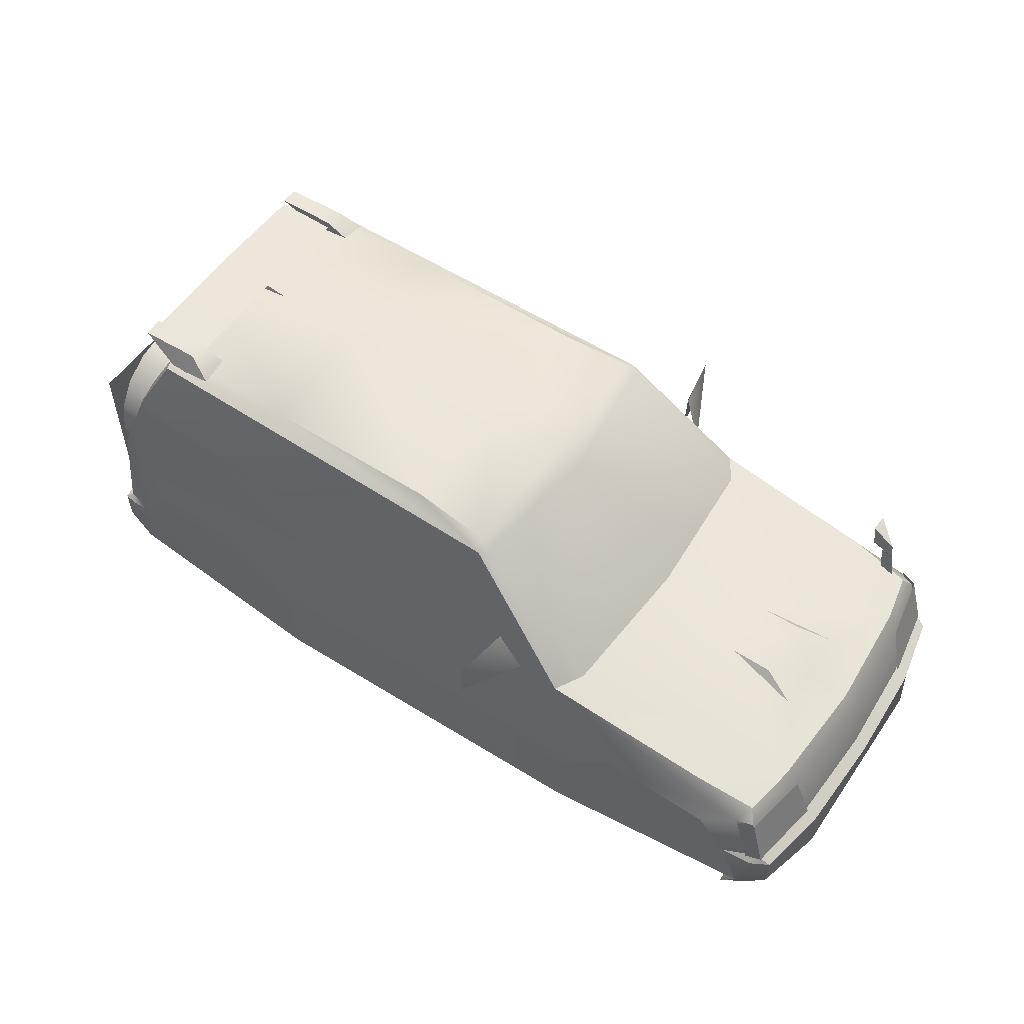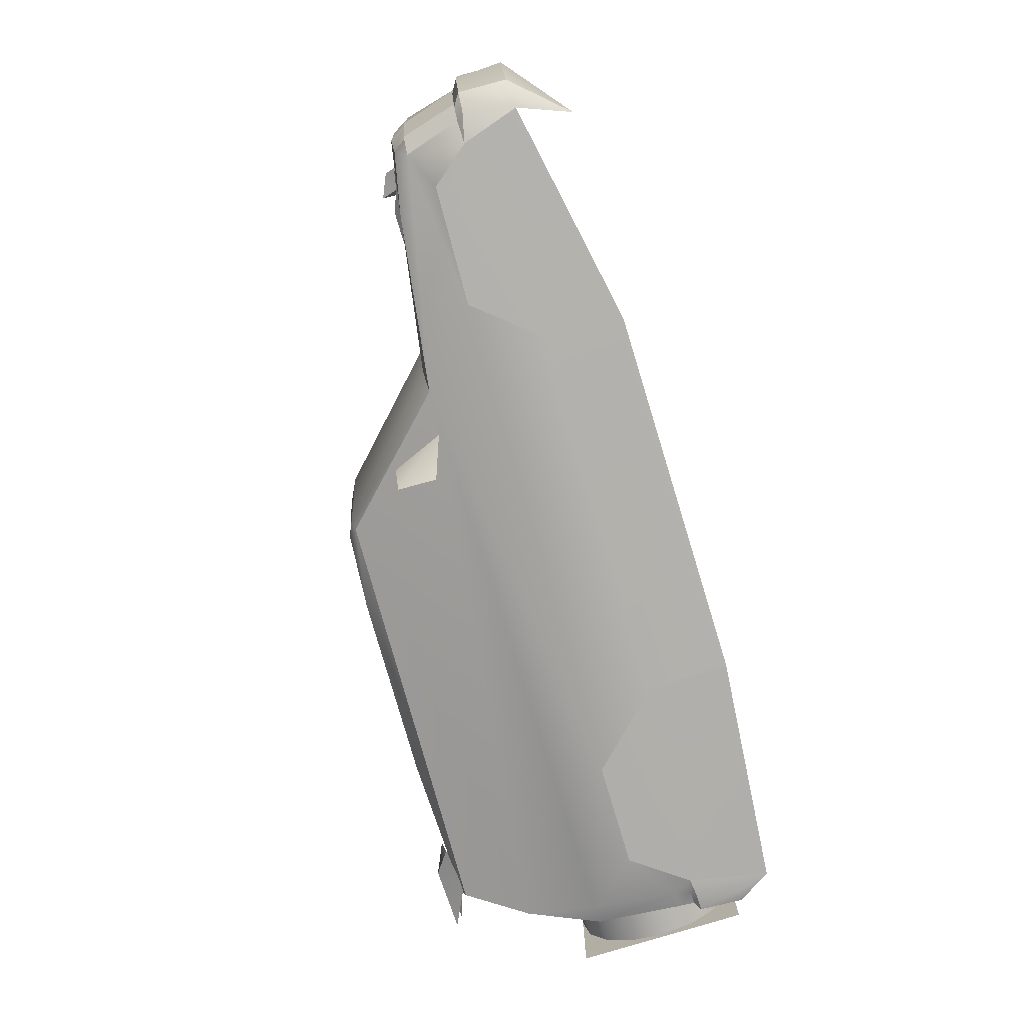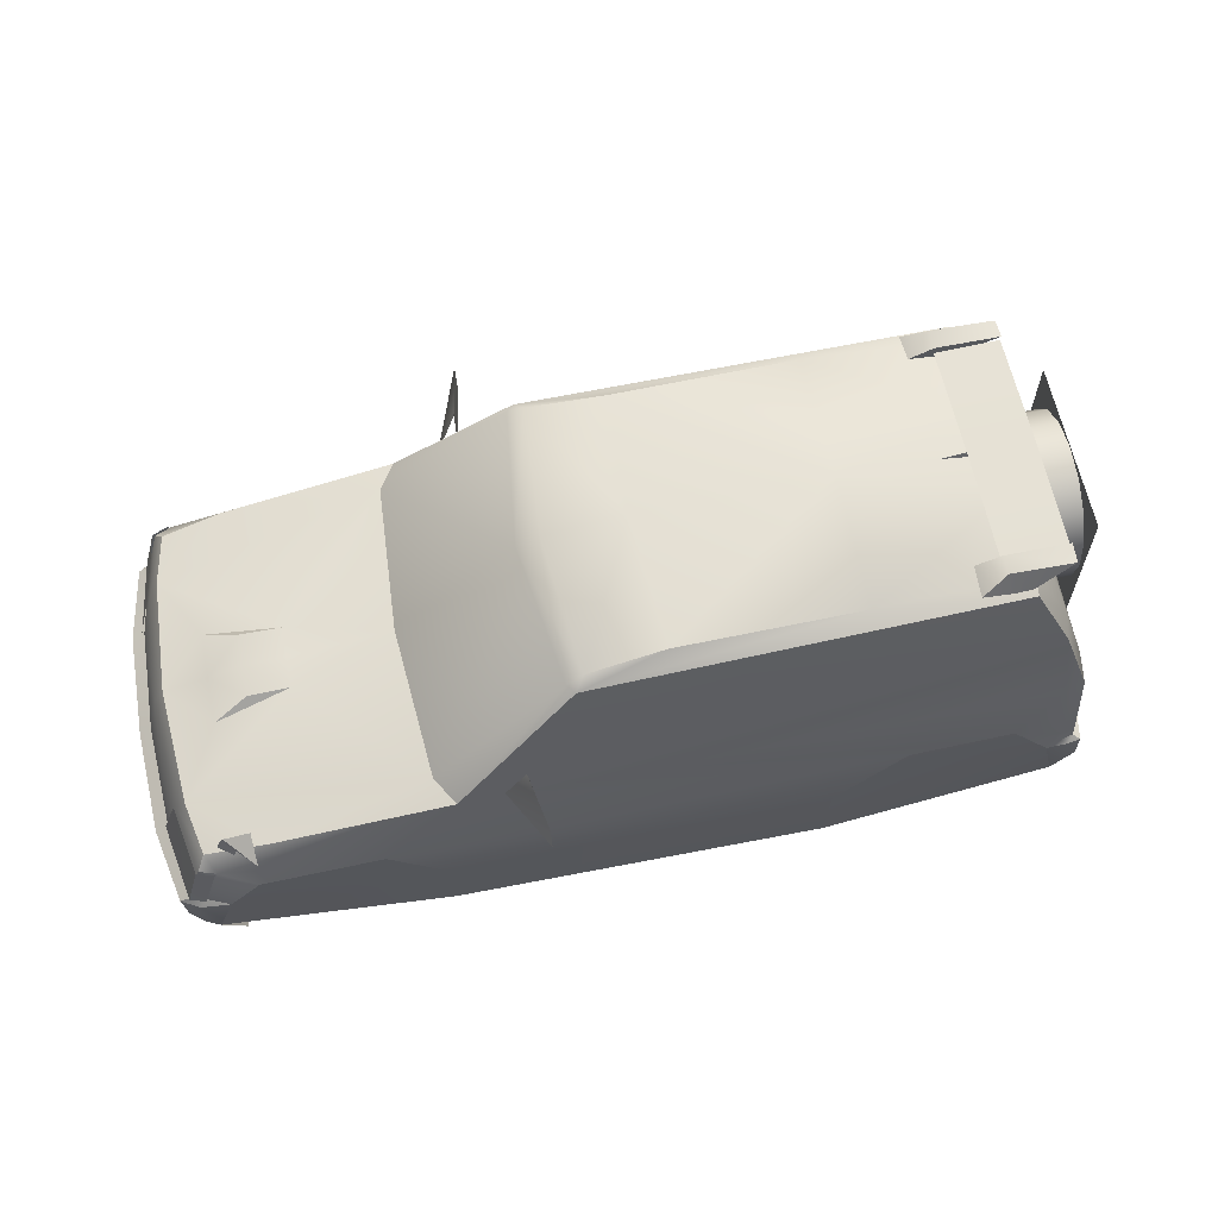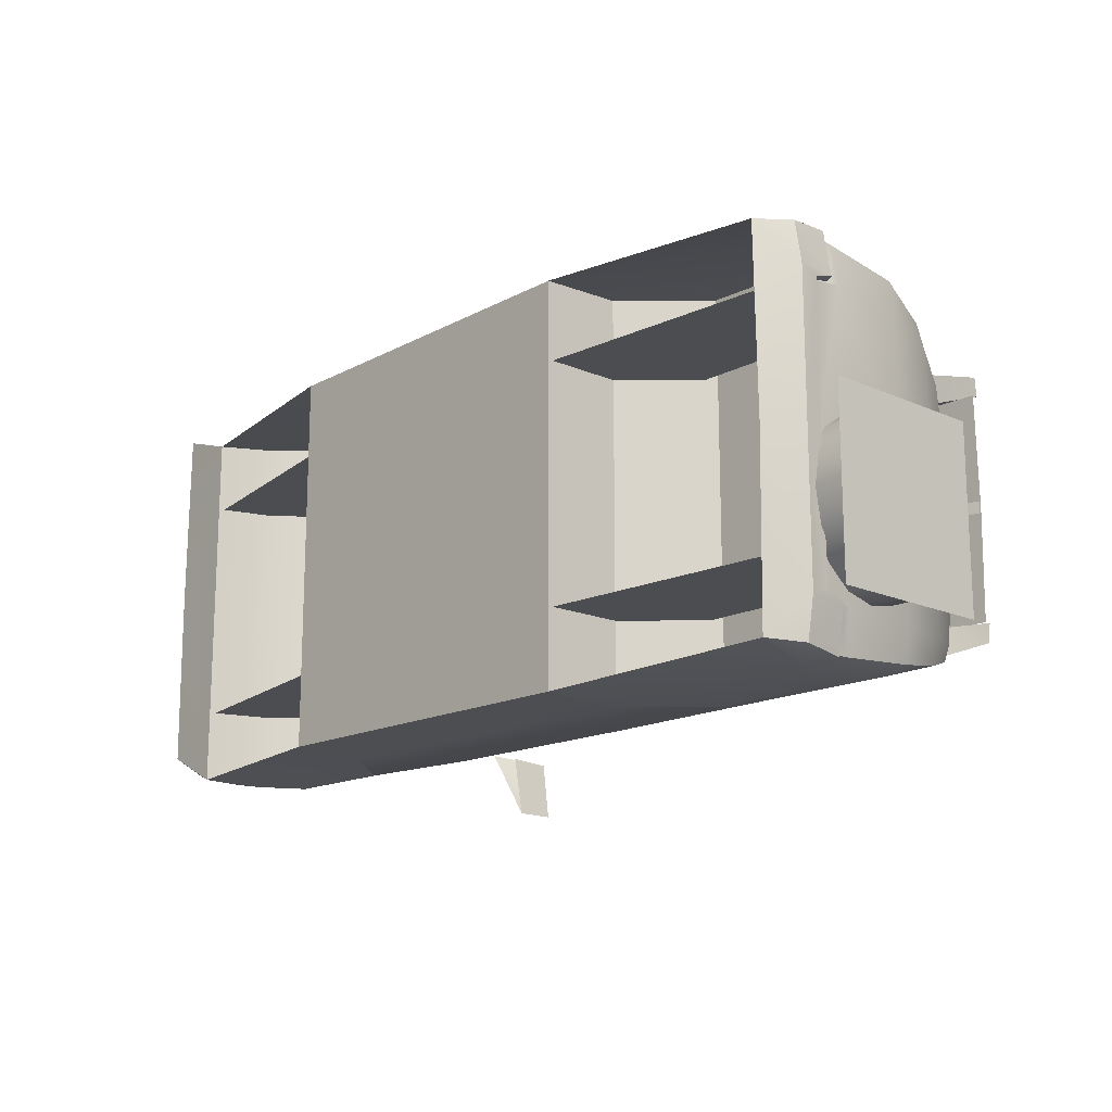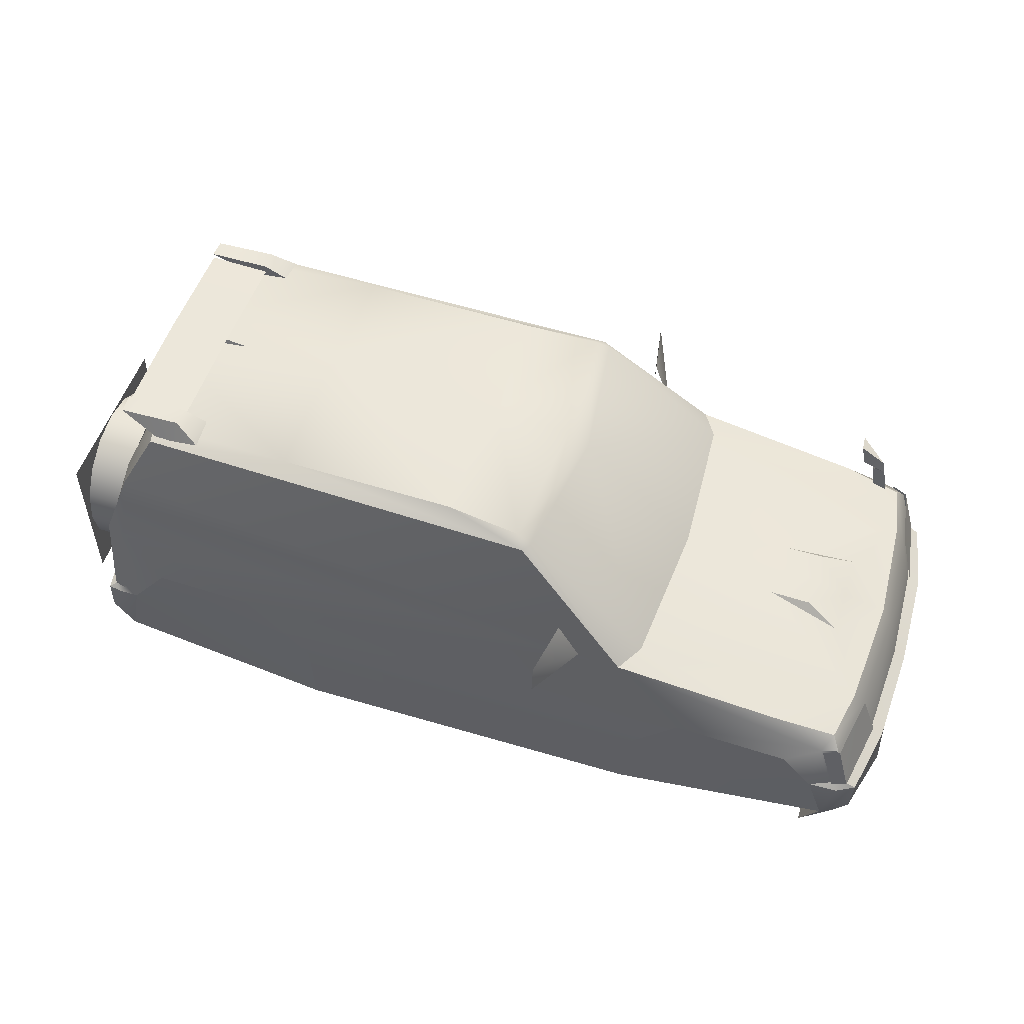
<metadata>
{"format":"obj","ext":"obj","renderer":"f3d","projection":"perspective","resolution":1024,"background":"white","views":[{"elev":54.3,"azim":33.9,"up":"+Z"},{"elev":-78.2,"azim":107.1,"up":"+Y"},{"elev":62.5,"azim":168.4,"up":"+Z"},{"elev":-16.0,"azim":-132.8,"up":"+Y"},{"elev":52.9,"azim":18.1,"up":"+Z"}]}
</metadata>
<code>
o m2p8n
v -58.31 16.38 30.92
v -51.97 16.33 28.59
v -45.38 -16.33 29.36
v -48.94 -16.38 30.91
v -58.31 -16.38 30.92
v -51.97 -16.33 28.59
v -48.94 0 30.13
v -45.58 0 29.65
v -51.87 0.9099 28.52
v -58.13 -0.8139 30.36
v -58.13 0.9099 30.36
v -51.87 -0.8139 28.52
v -48.96 19.2 31.04
v -51.97 20.62 27.73
v -58.24 19.2 30.75
v -48.94 -16.37 29.73
v -58.24 -16.37 30.13
v -48.94 16.37 29.73
v -58.24 16.37 30.13
v -45.38 -20.62 28.51
v -48.96 -19.2 31.04
v -51.97 -20.62 27.73
v -58.24 -19.2 30.75
v -58.24 0 30.52
v 53.43 28.61 6.721
v 52.44 30.28 8.483
v 53.43 25.53 7.832
v 52.65 26.24 10.47
v 14.52 36.08 16.28
v 16 27.86 16.65
v 14.34 36.09 10.39
v 15.89 27.53 10.63
v 18.98 26.84 9.125
v 14.52 36.08 16.42
v 16 27.86 16.4
v 18.98 -26.84 9.125
v 16 -27.86 16.65
v 14.52 -36.08 16.28
v 15.89 -27.53 10.63
v 14.34 -36.09 10.64
v -68.9 5.468 -12.49
v -68.9 -21.08 12.63
v -68.9 5.468 12.63
v -68.9 -21.08 -12.49
v 56.5 25.67 8.723
v 56.99 25.14 7.085
v 57.01 25.14 7.076
v 57.86 24.45 3.637
v 55.71 26.35 4.346
v 55.13 26.94 6.961
v 55.07 25.23 7.286
v 55.71 24.64 4.174
v 67.49 0 -15.25
v 67.77 0 -8.276
v 66 0 -7.136
v 64.03 0 0.8987
v 62.46 0 3.609
v 29.51 0 9.259
v 12.05 0 26.47
v 8.696 0 28.17
v -3.065 0 29.87
v -31.04 0 30.17
v -53.67 0 29.28
v -59.13 0 18.79
v -62.51 0 8.541
v -63.5 0 -9.741
v -64.54 0 -10.71
v -64.79 0 -13.62
v -61.55 0 -18.72
v -60.05 28.08 -6.495
v -62 27.99 -13.75
v -57.93 28.64 -6.993
v -51.95 28.79 1.004
v -26.81 29.01 -9.54
v -26.55 28.61 -21.56
v 27.58 28.22 -21.56
v 28.33 28.61 -9.98
v 65.27 15.34 -7.136
v 62.92 16.39 0.9464
v 61.4 17.14 3.475
v 27.99 22.69 8.876
v 7.001 20.48 27.27
v -4.338 19.56 28.32
v -31.04 19.56 28.89
v -53.25 18.81 28.44
v -58.62 20.5 18.81
v -62.05 21.72 8.301
v -62.91 21.45 -6.495
v -64.27 21.45 -7.27
v -64.79 21.45 -13.62
v 67.19 15.41 -8.276
v 67.49 15.44 -15.25
v -62.9 -21.45 -4.407
v 63.29 26.59 -7.136
v 64.77 25.64 -15.25
v 57.62 26.16 -23.06
v 61.08 26.34 0.9849
v 59.85 24.88 2.977
v -64.54 20.46 -10.58
v -63.5 20.46 -9.741
v -59.56 28.01 -4.158
v 65.04 26.3 -8.276
v 57.7 0 -23.2
v 44.71 0 7.114
v 56.01 0 5.093
v 50.87 0 7.047
v 44.69 4.673 7.104
v 50.86 4.769 7.066
v 55.92 6.886 4.94
v -55.52 0 26.92
v -55.48 6.062 26.81
v -53.53 5.947 28.94
v 9.328 -21 26.23
v -31.04 -19.56 28.89
v -4.338 -19.56 28.32
v -53.53 -5.947 28.94
v -53.25 -18.81 28.44
v -58.62 -20.5 18.81
v -55.48 -6.062 26.81
v -63.8 -27.45 -13.62
v -60.9 -27.09 -18.48
v 67.49 -15.44 -15.25
v 64.77 -25.64 -15.25
v 57.62 -26.16 -23.06
v 44.69 -4.673 7.104
v 55.92 -6.886 4.94
v 61.4 -17.14 3.475
v 50.86 -4.769 7.066
v 67.19 -15.41 -8.276
v 8.236 -22.18 25.86
v -52.92 -21.46 27.63
v -57.67 -24.15 18.79
v -63.5 -20.46 -9.741
v -64.54 -20.46 -10.58
v 61.02 -27.39 -6.983
v 65.27 -15.34 -7.136
v -59.56 -28.01 -4.158
v -51.95 -28.79 1.004
v -60.05 -28.08 -6.495
v -57.93 -28.64 -6.993
v -62.05 -21.72 8.301
v -62 -27.99 -13.75
v -26.81 -29.01 -9.54
v 28.33 -28.61 -9.98
v 36.12 -28.88 -0.7774
v 53.43 -28.88 -1.381
v 58.54 -27.25 1.205
v 62.92 -16.39 0.9464
v 61.08 -26.34 0.9849
v 59.85 -24.88 2.977
v 7.001 -20.48 27.27
v -26.55 -28.61 -21.56
v 27.58 -28.22 -21.56
v 26.52 17.18 -21.15
v -60.92 17.18 -18.61
v 60.97 17.18 1.052
v -26.94 17.18 -0.2793
v 26.77 17.18 1.511
v -60.25 17.18 -0.2793
v 61.08 17.18 -14.48
v -24.86 17.18 -20.88
v 26.52 -17.18 -21.15
v 61.08 -17.18 -14.48
v 60.97 -17.18 1.052
v 26.77 -17.18 1.511
v -60.92 -17.18 -18.61
v -24.86 -17.18 -20.88
v -26.94 -17.18 -0.2793
v -60.25 -17.18 -0.2793
v 50.97 25.92 4.844
v -61.33 26.31 8.282
v 25.49 26.86 8.522
v -58.45 27.23 8.33
v -36.81 28.98 0.8794
v -58.45 -27.23 8.33
v -61.33 -26.31 8.282
v -36.81 -28.98 0.8794
v 58.54 27.25 1.205
v 36.12 28.88 -0.7774
v 53.43 28.88 -1.381
v 25.49 -26.86 8.522
v 50.97 -25.92 4.844
v 9.328 21 26.23
v 8.236 22.18 25.86
v 27.99 -22.69 8.876
v -52.92 21.46 27.63
v -57.67 24.15 18.79
v -48.94 16.38 30.91
v -45.38 16.33 29.36
v -45.38 20.62 28.51
v -60.9 27.09 -18.48
v -63.8 27.45 -13.62
v -63.14 28.12 -7.27
v -61.18 28.46 -7.27
v -62.06 27.54 -6.495
v -61.94 27.46 -4.378
v -62.9 21.45 -4.407
v -62.91 -21.45 -6.495
v -61.94 -27.46 -4.378
v -62.06 -27.54 -6.495
v -64.27 -21.45 -7.27
v -64.79 -21.45 -13.62
v -61.18 -28.46 -7.27
v -63.14 -28.12 -7.27
v 60.64 28.1 -15.46
v 58.02 -28.65 -7.059
v 60.64 -28.1 -15.46
v 62.63 -27.28 -15.23
v 62.31 -27.89 -8.094
v 62.31 27.89 -8.094
v 61.02 27.39 -6.983
v 58.02 28.65 -7.059
v 65.04 -26.3 -8.276
v 63.29 -26.59 -7.136
v 62.63 27.28 -15.23
v 63.63 -26.82 -7.136
v 61.36 -27.62 -6.983
v 65.62 -15.34 -7.136
v 58.88 -27.47 1.205
v 63.26 -16.39 0.9464
v 61.42 -26.56 0.9849
v 61.36 27.62 -6.983
v 58.88 27.47 1.205
v 65.62 15.34 -7.136
v 63.26 16.39 0.9464
v 63.63 26.82 -7.136
v 61.42 26.56 0.9849
v -62.25 -3.031 11.6
v -68.87 3.72 4.844
v -62.25 3.72 4.844
v -68.87 4.67 0.07023
v -62.25 4.67 0.07024
v -68.87 3.72 -4.704
v -62.25 3.72 -4.704
v -68.87 1.016 -8.751
v -62.25 1.016 -8.751
v -68.87 -3.031 -11.46
v -62.25 -3.031 -11.46
v -68.87 -7.805 -12.4
v -62.25 -7.805 -12.4
v -68.87 -12.58 -11.46
v -62.25 -12.58 -11.46
v -68.87 -16.63 -8.751
v -62.25 -16.63 -8.751
v -68.87 -19.33 -4.704
v -62.25 -19.33 -4.704
v -68.87 -20.28 0.07023
v -62.25 -20.28 0.07024
v -62.25 -16.63 8.891
v -68.87 -19.33 4.844
v -62.25 -7.805 12.55
v -68.87 -16.63 8.891
v -62.25 -19.33 4.844
v -68.87 -12.58 11.6
v -68.87 -7.805 12.55
v -62.25 -12.58 11.6
v -68.87 -3.031 11.6
v -62.25 1.016 8.891
v -68.87 1.016 8.891
v -53.78 0 29.34
v -55.63 0 26.97
v -55.59 6.062 26.87
v -53.65 5.947 28.99
v -53.65 -5.947 28.99
v -55.59 -6.062 26.87
f 207 103 124
f 191 72 69
f 205 96 103
f 207 205 103
f 140 121 69
f 72 140 69
f 152 76 153
f 76 144 153
f 77 145 144
f 145 180 146
f 206 180 212
f 207 212 205
f 143 75 152
f 177 74 143
f 138 174 177
f 140 73 138
f 155 157 161
f 158 160 154
f 166 168 169
f 163 165 162
f 85 84 186
f 178 98 97
f 209 214 135
f 72 194 70
f 99 89 90
f 107 108 109
f 96 95 92
f 191 90 192
f 142 120 121
f 114 117 131
f 150 147 149
f 210 94 102
f 203 140 139
f 201 134 202
f 128 125 126
f 123 124 122
f 202 121 120
f 45 26 28
f 31 34 33
f 38 40 36
f 34 35 33
f 37 38 36
f 84 85 112
f 116 117 114
f 182 147 150
f 182 150 127
f 178 170 98
f 98 170 80
f 110 112 111
f 110 116 63
f 101 171 173
f 197 171 196
f 176 137 175
f 176 93 199
f 211 97 94
f 94 79 78
f 149 135 214
f 148 214 136
f 90 69 68
f 99 68 67
f 66 99 67
f 65 197 66
f 86 65 64
f 59 82 60
f 81 59 58
f 79 57 56
f 78 56 55
f 91 53 92
f 91 55 54
f 196 70 195
f 199 139 137
f 198 199 93
f 194 195 70
f 172 174 173
f 87 187 171
f 86 186 187
f 74 76 75
f 82 61 60
f 82 184 83
f 130 132 181
f 79 98 80
f 103 92 53
f 96 215 95
f 178 212 180
f 132 175 181
f 179 74 174
f 72 71 194
f 201 200 198
f 101 72 70
f 173 73 101
f 102 78 91
f 213 208 123
f 100 89 99
f 197 100 66
f 184 84 83
f 209 135 206
f 95 91 92
f 108 105 109
f 107 106 108
f 57 109 105
f 80 107 109
f 107 58 104
f 64 111 86
f 111 85 86
f 62 112 63
f 83 62 61
f 69 202 68
f 68 134 67
f 66 134 133
f 65 93 141
f 65 118 64
f 59 151 113
f 185 59 113
f 57 148 56
f 56 136 55
f 53 129 122
f 129 55 136
f 204 142 203
f 89 192 90
f 200 203 139
f 177 181 175
f 141 132 118
f 118 131 117
f 153 143 152
f 61 151 60
f 130 151 115
f 187 184 172
f 148 150 149
f 226 225 224
f 222 227 226
f 103 122 124
f 208 124 123
f 206 147 146
f 143 145 177
f 142 140 203
f 120 201 202
f 137 140 138
f 175 138 177
f 213 136 214
f 102 215 210
f 201 133 134
f 133 93 66
f 130 114 131
f 211 210 212
f 123 129 213
f 128 105 106
f 125 106 104
f 126 57 105
f 125 127 126
f 125 58 185
f 64 119 110
f 117 119 118
f 62 116 114
f 62 115 61
f 77 205 76
f 75 72 74
f 72 174 74
f 212 179 180
f 152 140 121
f 140 177 138
f 207 144 153
f 206 145 144
f 44 43 41
f 27 45 28
f 49 51 50
f 52 47 51
f 47 49 50
f 25 45 46
f 39 38 37
f 185 182 127
f 170 81 80
f 29 32 30
f 28 25 27
f 12 11 9
f 12 7 10
f 7 9 11
f 19 7 24
f 2 15 14
f 15 188 13
f 14 13 190
f 23 6 22
f 23 4 5
f 22 21 23
f 13 189 190
f 7 17 24
f 6 4 3
f 188 2 189
f 187 173 171
f 182 181 147
f 172 170 178
f 179 178 180
f 145 147 181
f 172 183 81
f 113 181 185
f 3 21 20
f 192 71 191
f 88 196 195
f 71 193 194
f 89 195 193
f 210 205 212
f 207 209 206
f 221 217 216
f 220 216 218
f 242 234 228
f 255 256 251
f 257 251 228
f 230 259 258
f 231 230 232
f 234 231 232
f 235 234 236
f 238 235 236
f 239 238 240
f 241 240 242
f 243 242 244
f 245 244 246
f 247 246 248
f 250 248 253
f 252 253 249
f 254 249 256
f 258 257 228
f 261 263 262
f 261 264 260
f 152 75 76
f 76 77 144
f 77 179 145
f 145 179 180
f 206 146 180
f 207 206 212
f 143 74 75
f 177 174 74
f 138 73 174
f 140 72 73
f 155 159 157
f 158 156 160
f 166 167 168
f 163 164 165
f 209 213 214
f 210 211 94
f 110 63 112
f 110 119 116
f 101 196 171
f 197 87 171
f 176 199 137
f 176 141 93
f 211 178 97
f 94 97 79
f 149 147 135
f 148 149 214
f 90 191 69
f 99 90 68
f 66 100 99
f 65 87 197
f 86 87 65
f 59 183 82
f 81 183 59
f 79 80 57
f 78 79 56
f 91 54 53
f 91 78 55
f 196 101 70
f 199 200 139
f 198 200 199
f 194 193 195
f 172 179 174
f 87 86 187
f 86 85 186
f 74 77 76
f 82 83 61
f 82 183 184
f 130 131 132
f 79 97 98
f 103 96 92
f 96 205 215
f 178 211 212
f 132 176 175
f 179 77 74
f 72 191 71
f 201 204 200
f 101 73 72
f 173 174 73
f 102 94 78
f 213 209 208
f 100 88 89
f 197 88 100
f 184 186 84
f 95 102 91
f 108 106 105
f 107 104 106
f 57 80 109
f 80 81 107
f 107 81 58
f 64 110 111
f 111 112 85
f 62 84 112
f 83 84 62
f 69 121 202
f 68 202 134
f 66 67 134
f 65 66 93
f 65 141 118
f 59 60 151
f 185 58 59
f 57 127 148
f 56 148 136
f 53 54 129
f 129 54 55
f 204 120 142
f 89 193 192
f 200 204 203
f 177 145 181
f 141 176 132
f 118 132 131
f 153 144 143
f 61 115 151
f 130 113 151
f 187 186 184
f 148 127 150
f 226 227 225
f 222 223 227
f 103 53 122
f 208 207 124
f 206 135 147
f 143 144 145
f 142 121 140
f 120 204 201
f 137 139 140
f 175 137 138
f 213 129 136
f 102 95 215
f 201 198 133
f 133 198 93
f 130 115 114
f 123 122 129
f 128 126 105
f 125 128 106
f 126 127 57
f 125 185 127
f 125 104 58
f 64 118 119
f 117 116 119
f 62 63 116
f 62 114 115
f 77 212 205
f 75 191 72
f 72 73 174
f 212 77 179
f 152 143 140
f 140 143 177
f 207 206 144
f 206 146 145
f 44 42 43
f 27 46 45
f 49 52 51
f 52 48 47
f 47 48 49
f 25 26 45
f 39 40 38
f 185 181 182
f 170 172 81
f 29 31 32
f 28 26 25
f 12 10 11
f 12 8 7
f 7 8 9
f 19 18 7
f 2 1 15
f 15 1 188
f 14 15 13
f 23 5 6
f 23 21 4
f 22 20 21
f 13 188 189
f 7 16 17
f 6 5 4
f 188 1 2
f 187 172 173
f 179 172 178
f 145 146 147
f 172 184 183
f 113 130 181
f 3 4 21
f 88 197 196
f 71 192 193
f 89 88 195
f 210 215 205
f 207 208 209
f 221 219 217
f 220 221 216
f 228 251 256
f 256 249 253
f 253 248 246
f 246 244 242
f 242 240 238
f 238 236 234
f 234 232 230
f 230 258 228
f 228 256 253
f 253 246 242
f 242 238 234
f 234 230 228
f 228 253 242
f 255 254 256
f 257 255 251
f 230 229 259
f 231 229 230
f 234 233 231
f 235 233 234
f 238 237 235
f 239 237 238
f 241 239 240
f 243 241 242
f 245 243 244
f 247 245 246
f 250 247 248
f 252 250 253
f 254 252 249
f 258 259 257
f 261 260 263
f 261 265 264

</code>
